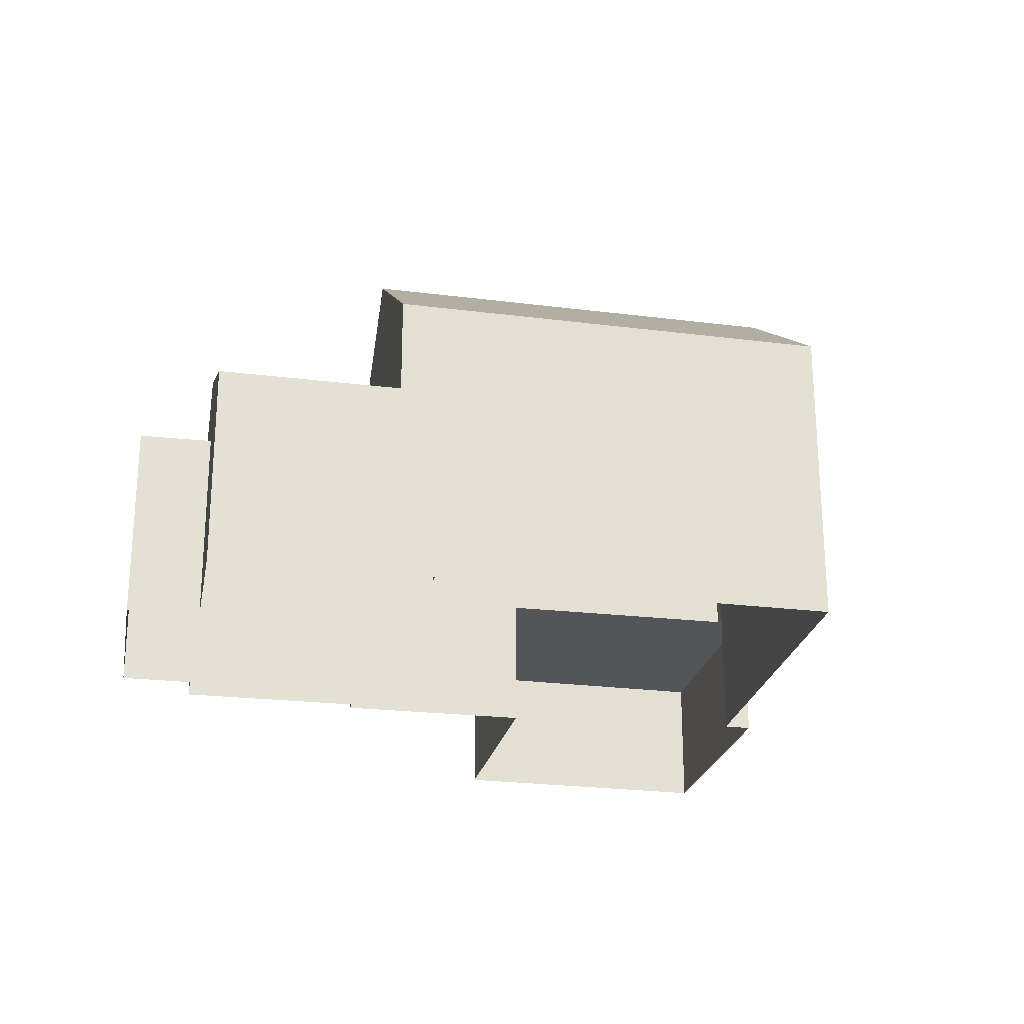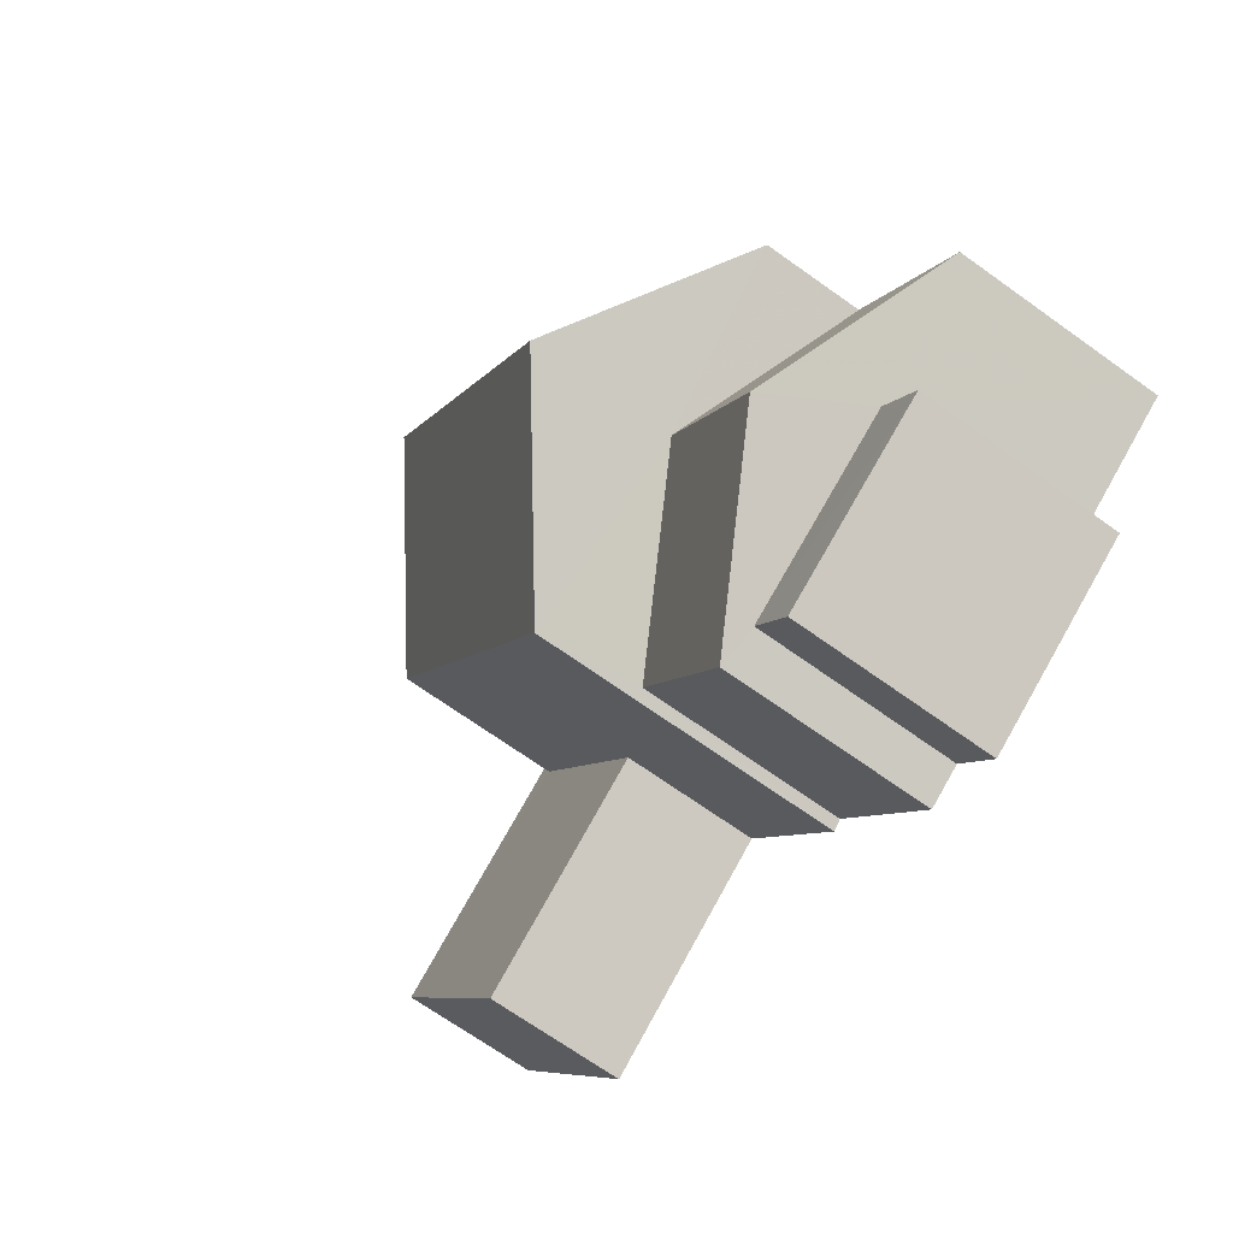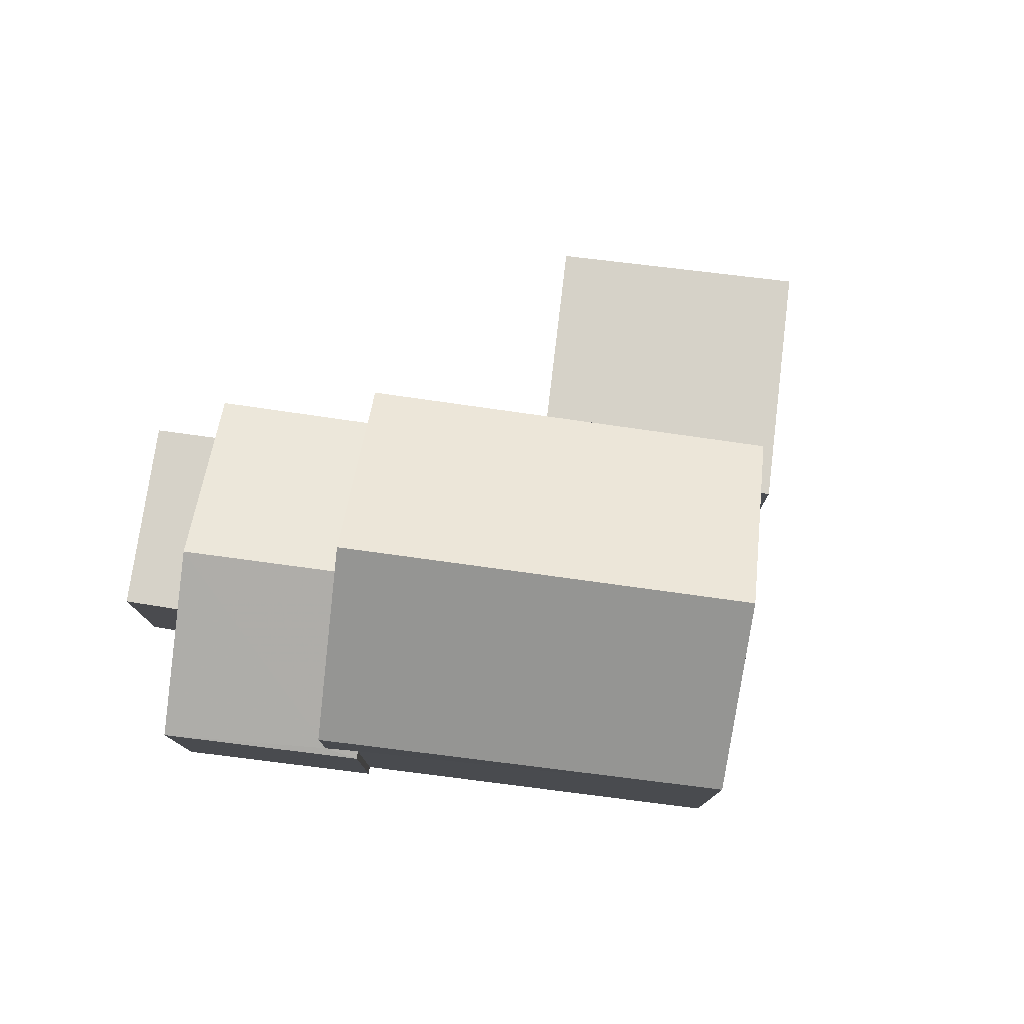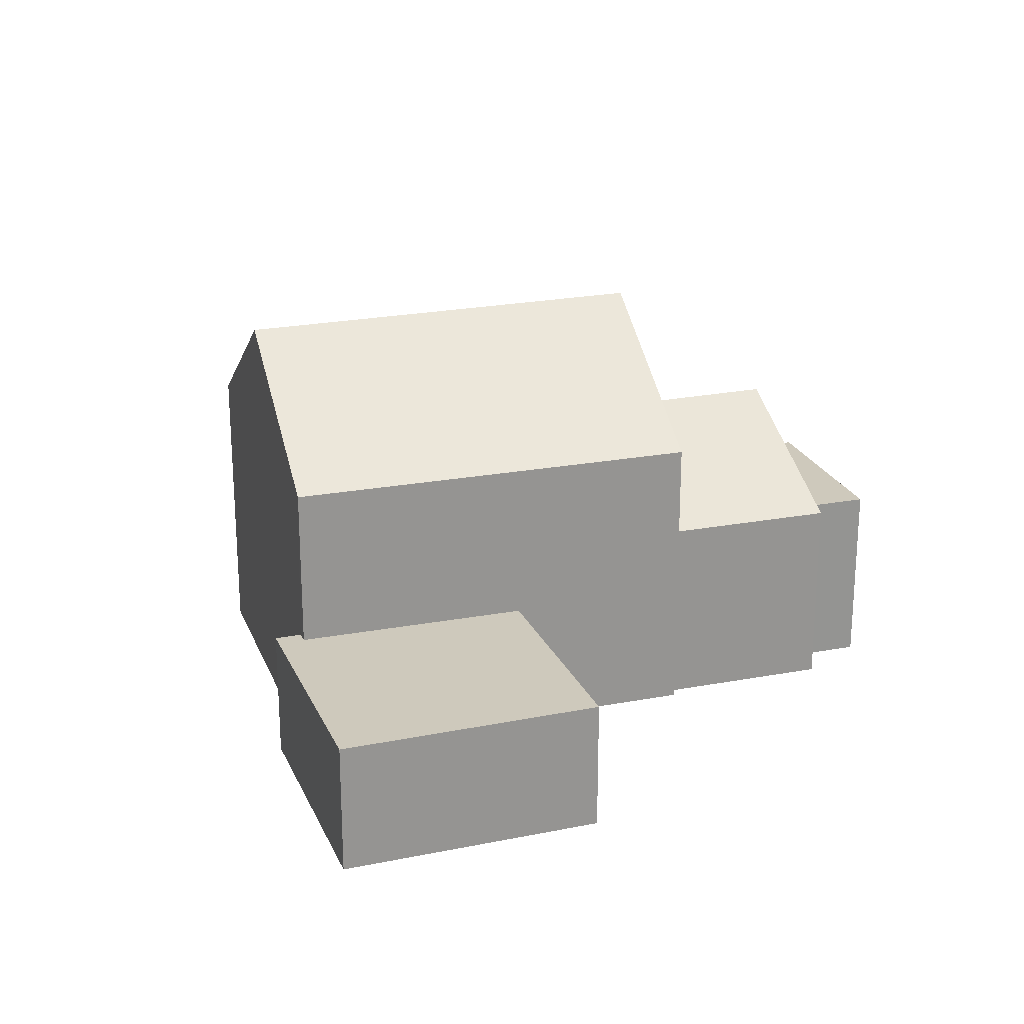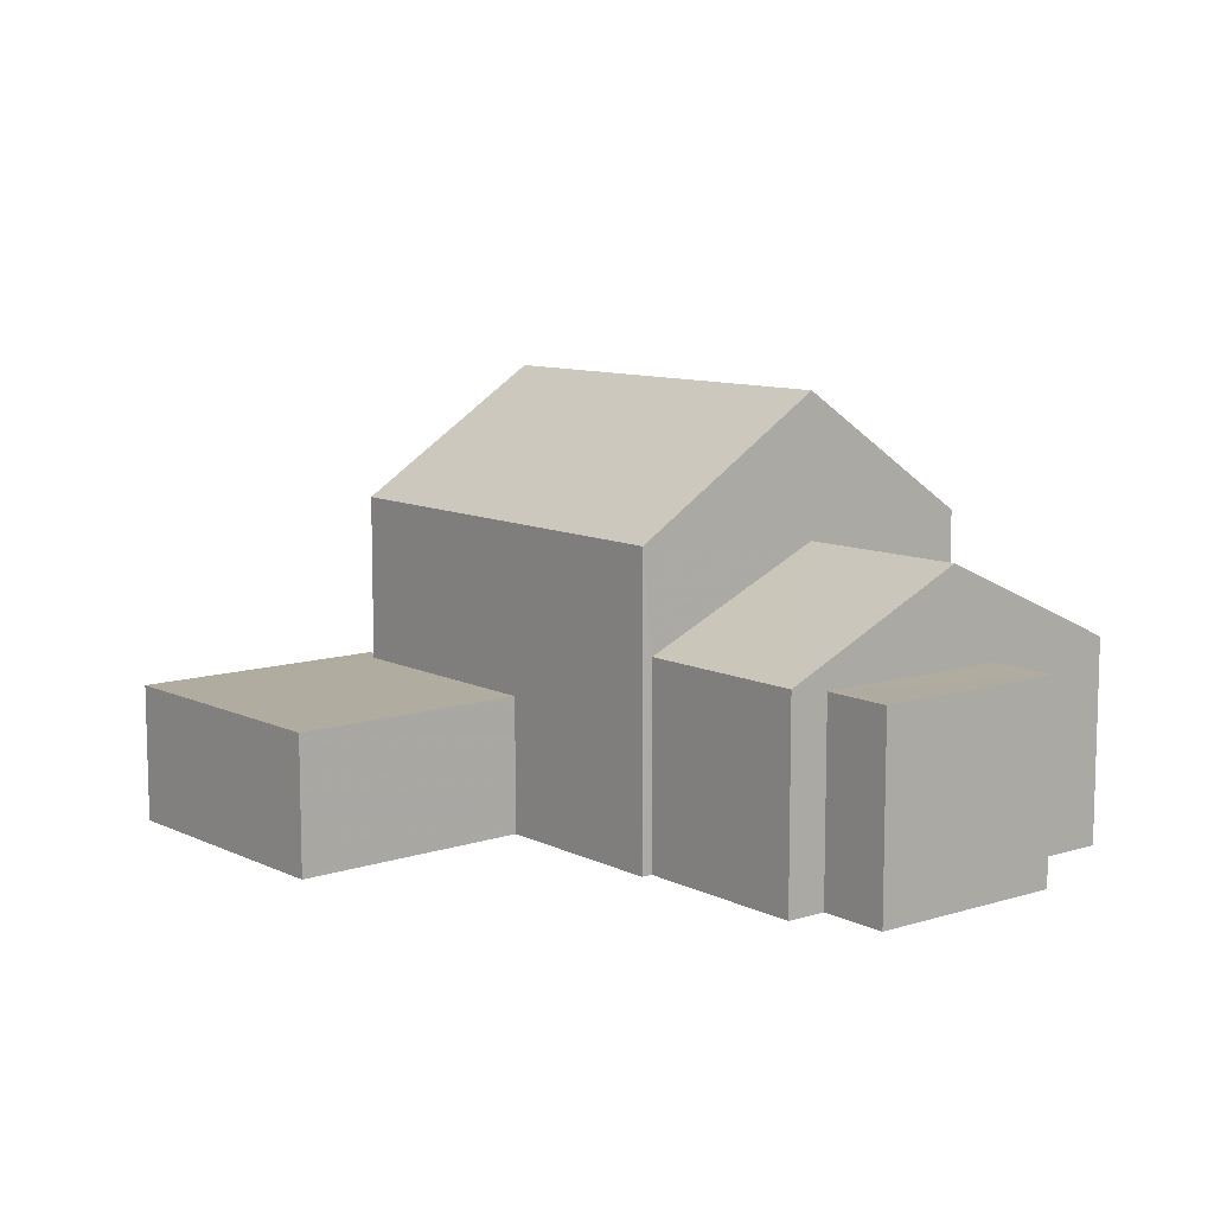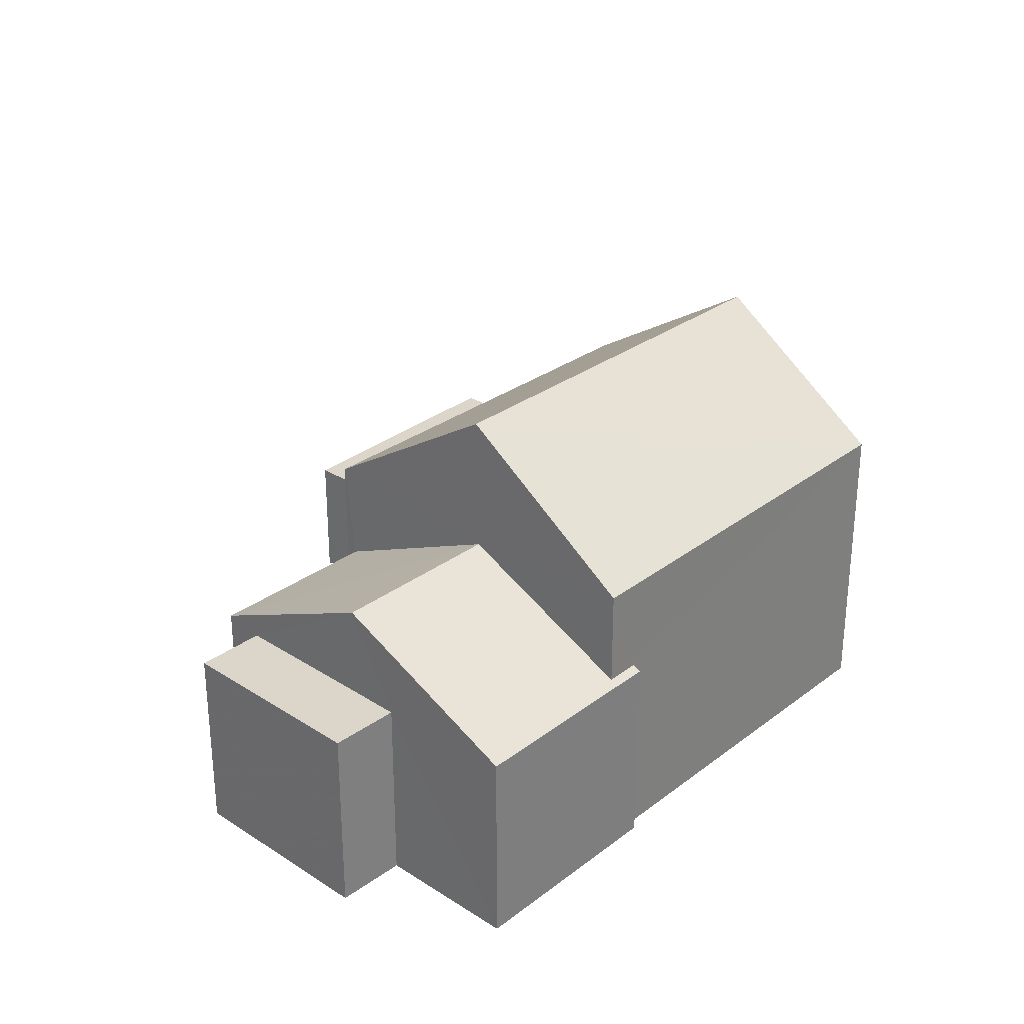
<metadata>
{"format":"obj","ext":"obj","renderer":"f3d","projection":"perspective","resolution":1024,"background":"white","views":[{"elev":-24.3,"azim":111.2,"up":"+Z"},{"elev":-69.6,"azim":54.5,"up":"+Y"},{"elev":78.3,"azim":130.1,"up":"+Z"},{"elev":22.3,"azim":-76.0,"up":"+Z"},{"elev":9.9,"azim":-6.7,"up":"+Z"},{"elev":29.8,"azim":75.0,"up":"+Z"}]}
</metadata>
<code>
v -2.239e+05 -1.285e+05 14.46
v -2.239e+05 -1.285e+05 14.46
v -2.239e+05 -1.285e+05 14.46
v -2.239e+05 -1.285e+05 14.46
v -2.239e+05 -1.285e+05 14.46
v -2.239e+05 -1.285e+05 14.46
v -2.239e+05 -1.285e+05 14.46
v -2.239e+05 -1.285e+05 14.46
v -2.239e+05 -1.285e+05 14.46
v -2.239e+05 -1.285e+05 14.46
v -2.239e+05 -1.285e+05 14.46
v -2.239e+05 -1.285e+05 14.46
v -2.239e+05 -1.285e+05 14.46
v -2.239e+05 -1.285e+05 14.46
v -2.239e+05 -1.285e+05 14.46
v -2.239e+05 -1.285e+05 14.46
v -2.239e+05 -1.285e+05 22.69
v -2.239e+05 -1.285e+05 20.26
v -2.239e+05 -1.285e+05 22.65
v -2.239e+05 -1.285e+05 20.26
v -2.239e+05 -1.285e+05 20.26
v -2.239e+05 -1.285e+05 20.26
v -2.239e+05 -1.285e+05 18.19
v -2.239e+05 -1.285e+05 18.19
v -2.239e+05 -1.285e+05 18.19
v -2.239e+05 -1.285e+05 18.19
v -2.239e+05 -1.285e+05 18.32
v -2.239e+05 -1.285e+05 18.39
v -2.239e+05 -1.285e+05 18.32
v -2.239e+05 -1.285e+05 20.01
v -2.239e+05 -1.285e+05 18.39
v -2.239e+05 -1.285e+05 20
v -2.239e+05 -1.285e+05 17.06
v -2.239e+05 -1.285e+05 17.06
v -2.239e+05 -1.285e+05 17.06
v -2.239e+05 -1.285e+05 17.06
v -2.239e+05 -1.285e+05 17.06
v -2.239e+05 -1.285e+05 17.06
v -2.239e+05 -1.285e+05 18.32
v -2.239e+05 -1.285e+05 18.32
f 1 2 3
f 4 1 5
f 6 7 8
f 1 3 7
f 6 8 9
f 10 4 5
f 11 10 12
f 12 10 13
f 14 6 15
f 5 14 16
f 13 10 5
f 5 1 14
f 14 7 6
f 1 7 14
f 17 18 19
f 17 20 18
f 19 21 17
f 19 22 21
f 23 24 25
f 26 23 25
f 27 28 29
f 29 28 30
f 27 31 28
f 30 28 32
f 33 34 35
f 35 34 36
f 33 37 34
f 36 34 38
f 32 39 30
f 32 40 39
f 1 27 2
f 1 31 27
f 6 9 24
f 23 6 24
f 25 9 8
f 25 24 9
f 4 10 38
f 4 38 18
f 18 38 19
f 38 34 22
f 38 22 19
f 5 16 37
f 16 21 37
f 37 22 34
f 37 21 22
f 5 33 13
f 5 37 33
f 16 14 40
f 16 40 21
f 21 32 17
f 32 28 20
f 32 20 17
f 21 40 32
f 35 11 12
f 35 36 11
f 35 12 13
f 33 35 13
f 7 25 8
f 7 26 25
f 14 15 39
f 40 14 39
f 29 3 2
f 27 29 2
f 1 4 31
f 4 18 31
f 31 20 28
f 31 18 20
f 38 11 36
f 38 10 11
f 7 3 26
f 23 15 6
f 23 26 30
f 39 15 23
f 26 3 29
f 39 23 30
f 26 29 30

</code>
